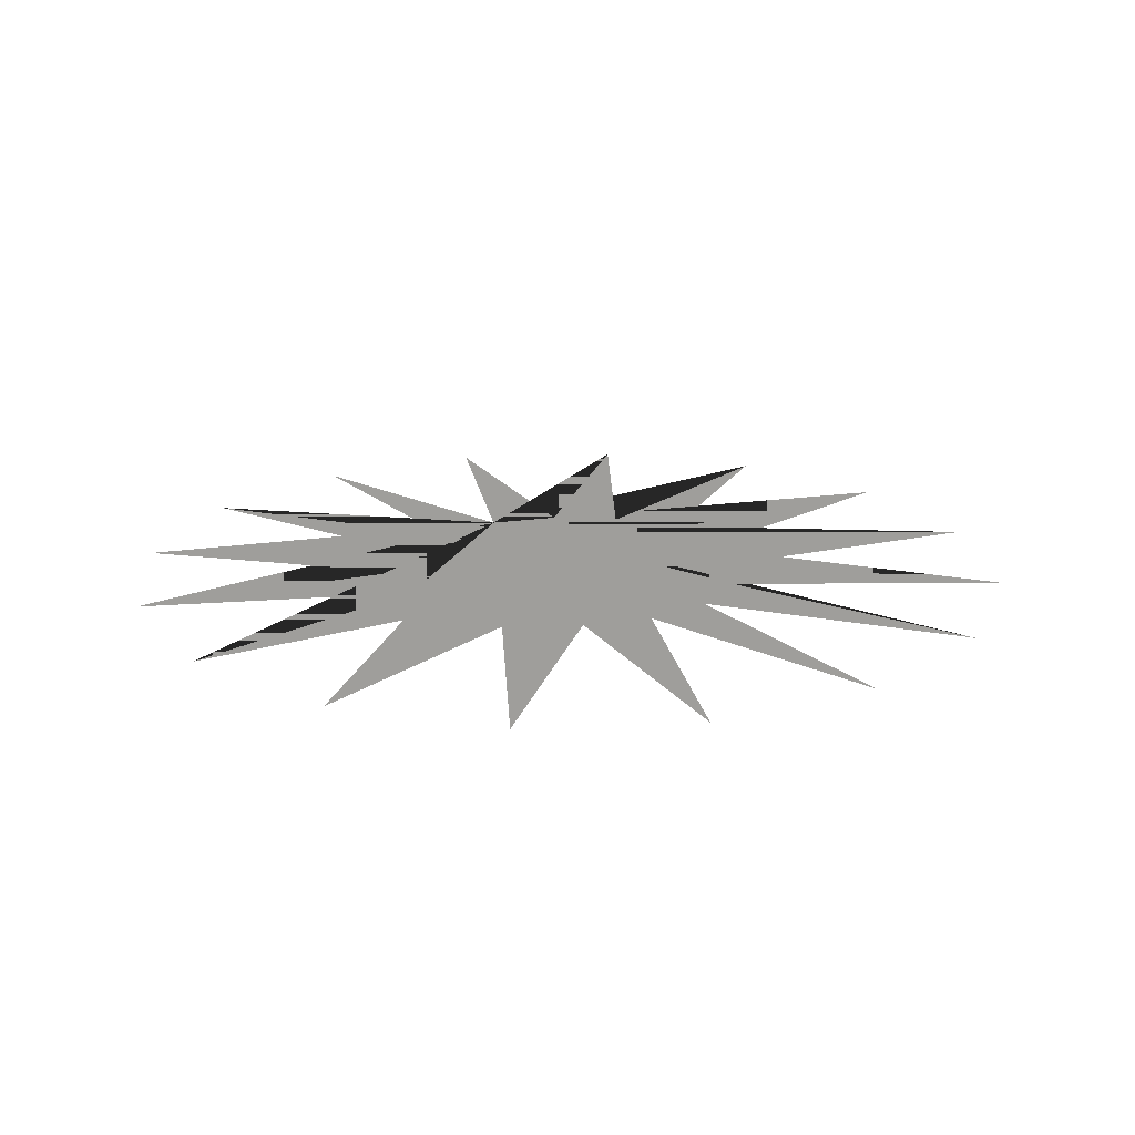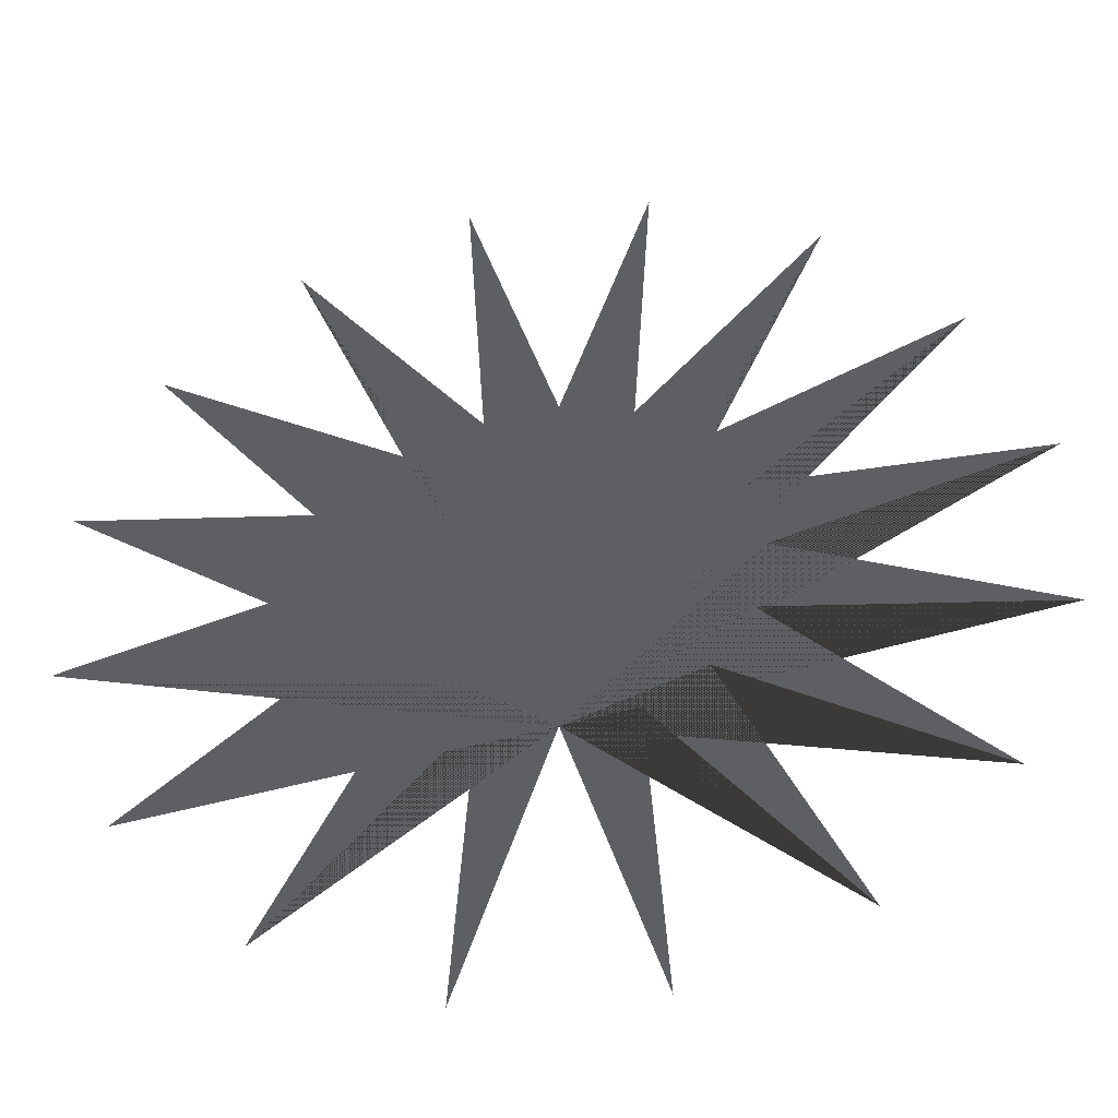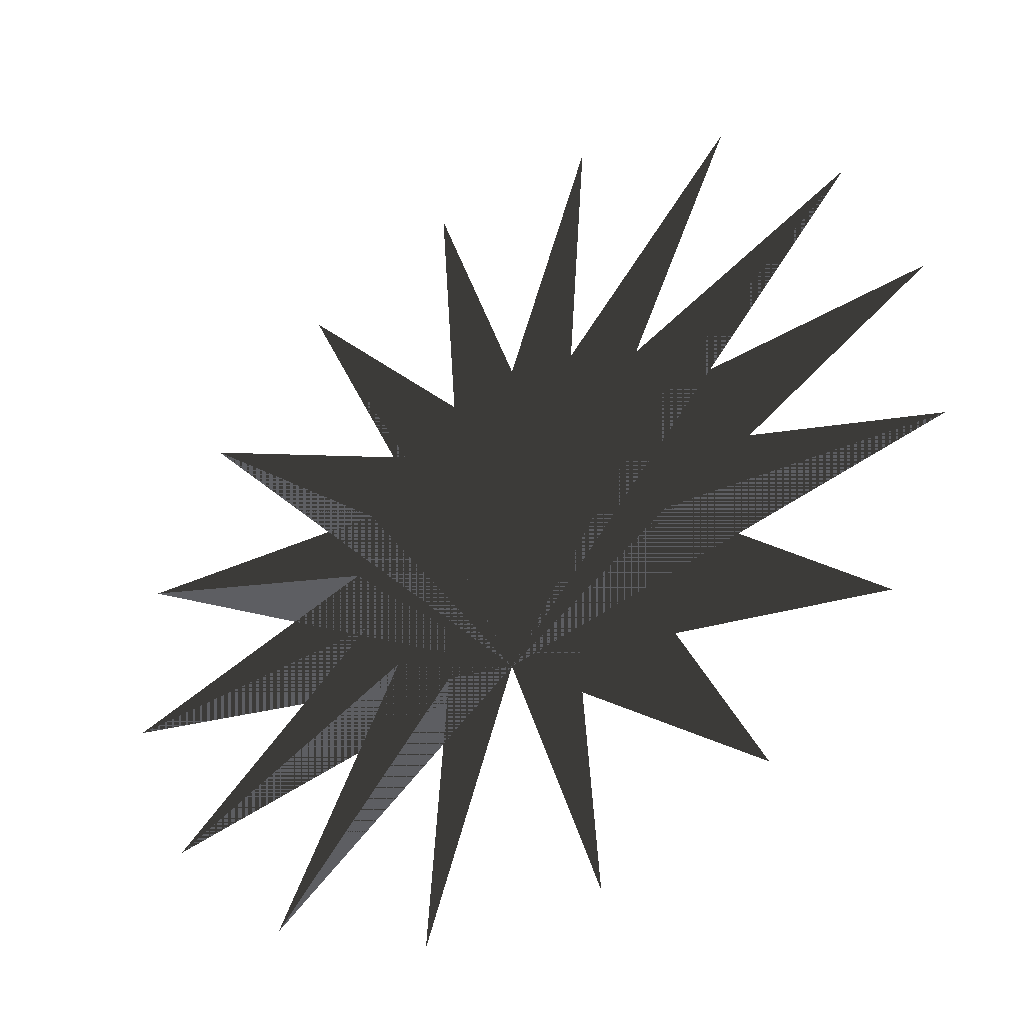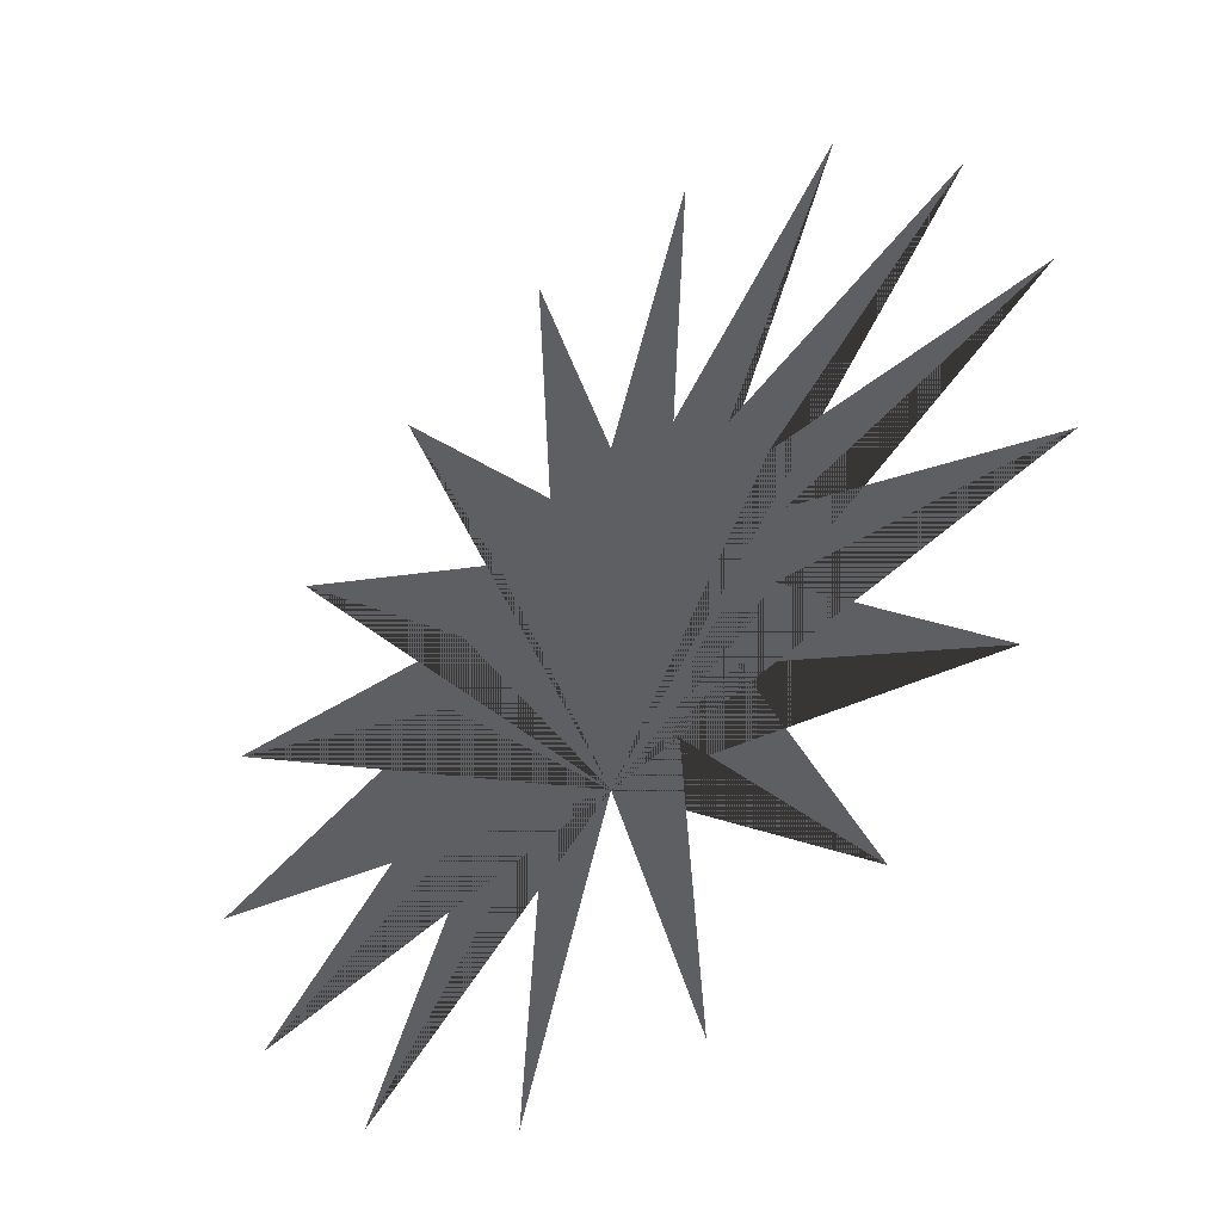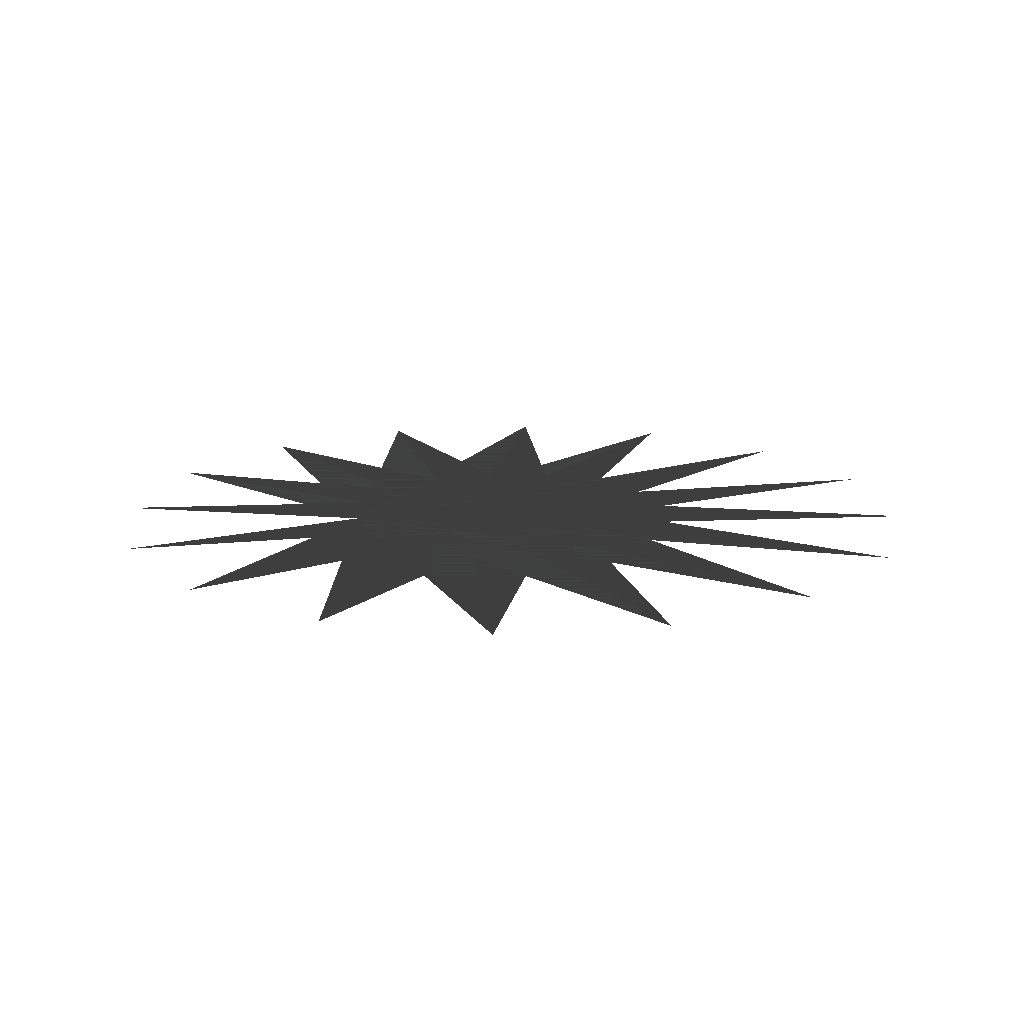
<metadata>
{"format":"obj","ext":"obj","renderer":"f3d","projection":"perspective","resolution":1024,"background":"white","views":[{"elev":18.3,"azim":-27.4,"up":"+Y"},{"elev":-39.8,"azim":6.8,"up":"+Z"},{"elev":-39.3,"azim":-146.8,"up":"+Z"},{"elev":-41.3,"azim":42.0,"up":"+Z"},{"elev":15.2,"azim":-98.9,"up":"+Y"}]}
</metadata>
<code>
v -0 0 -0.4
v -0.1951 0 -0.9808
v -0.1531 0 -0.3696
v -0.5556 0 -0.8315
v -0.2828 0 -0.2828
v -0.8315 0 -0.5556
v -0.3696 0 -0.1531
v -0.9808 0 -0.1951
v -0.4 0 -0
v -0.9808 0 0.1951
v -0.3696 0 0.1531
v -0.8315 0 0.5556
v -0.2828 0 0.2828
v -0.5556 0 0.8315
v -0.1531 0 0.3696
v -0.1951 0 0.9808
v 0 0 0.4
v 0.1951 0 0.9808
v 0.1531 0 0.3696
v 0.5556 0 0.8315
v 0.2828 0 0.2828
v 0.8315 0 0.5556
v 0.3696 0 0.1531
v 0.9808 0 0.1951
v 0.4 0 -1e-06
v 0.9808 0 -0.1951
v 0.3696 0 -0.1531
v 0.8315 0 -0.5556
v 0.2828 0 -0.2828
v 0.5556 0 -0.8315
v 0.1531 0 -0.3696
v 0.1951 0 -0.9808
f 1 2 3 4 5 6 7 8 9 10 11 12 13 14 15 16 17 18 19 20 21 22 23 24 25 26 27 28 29 30 31 32

</code>
